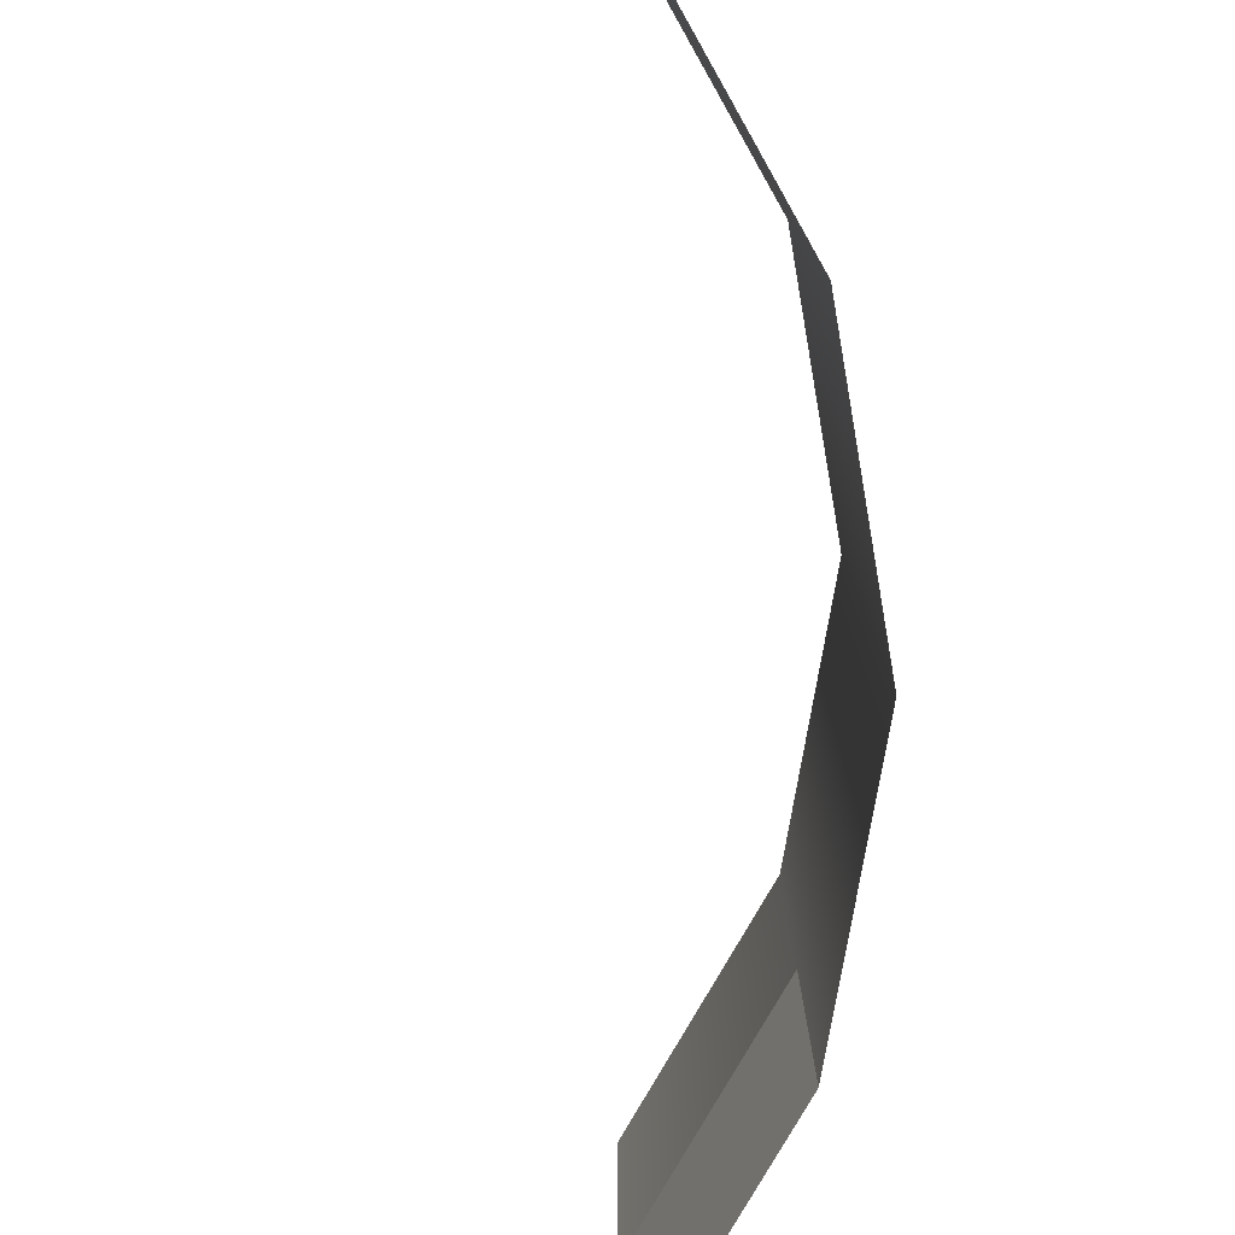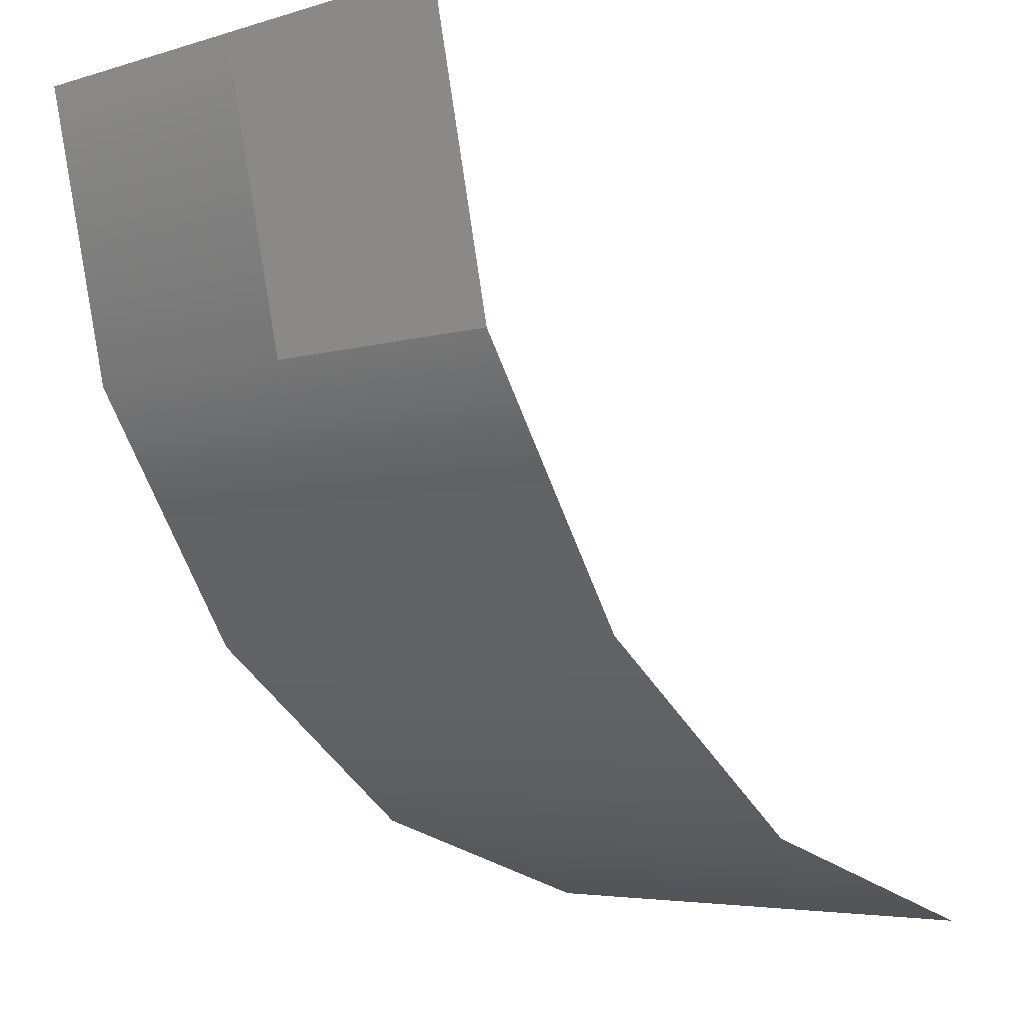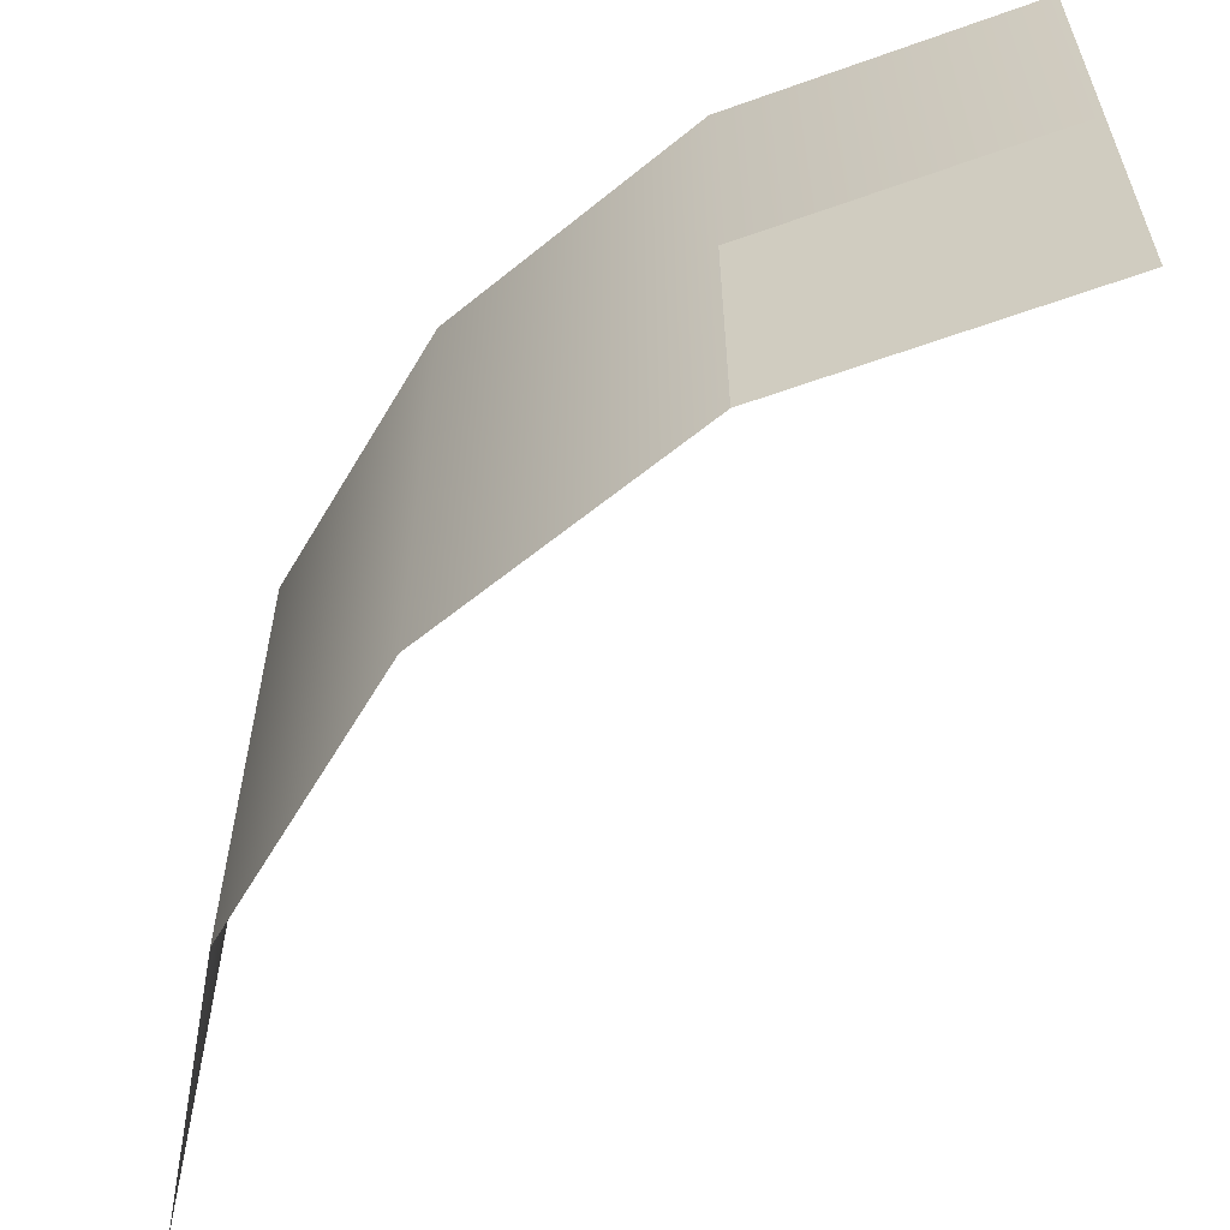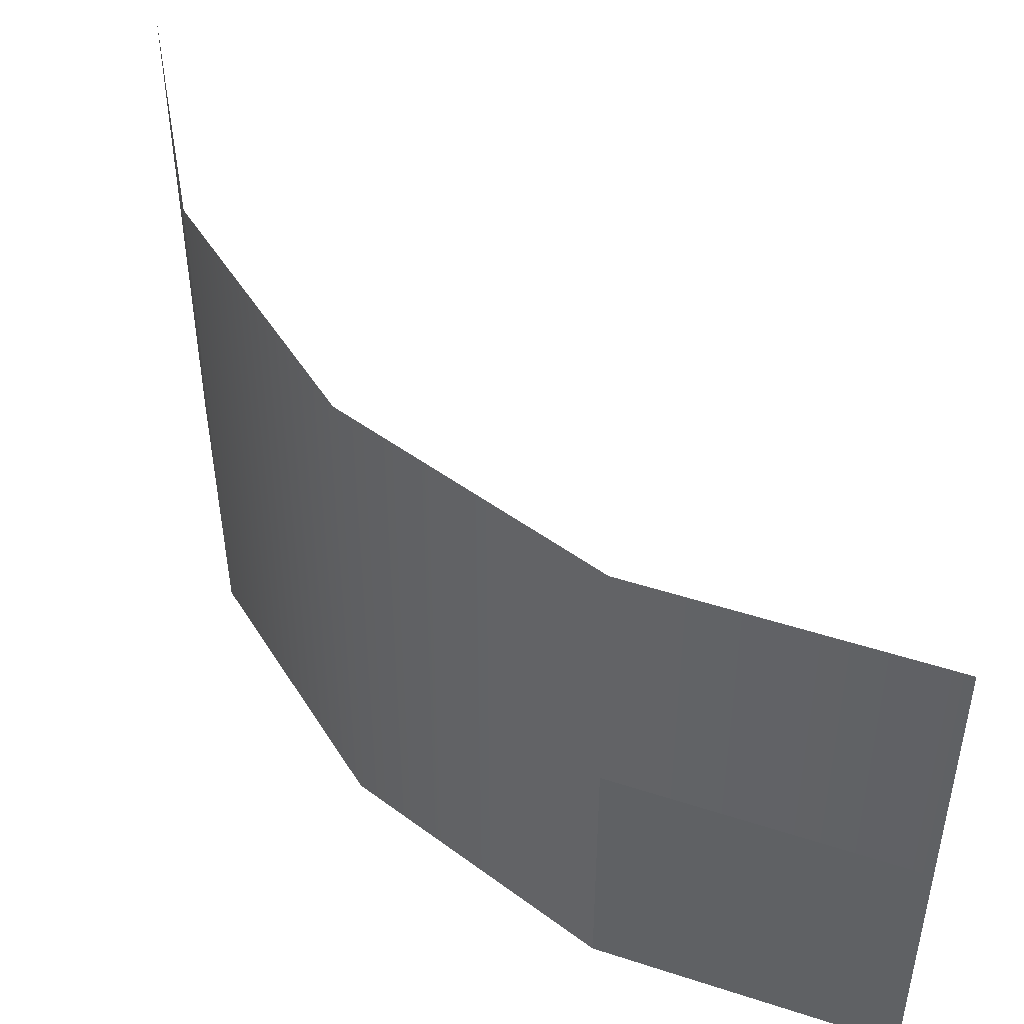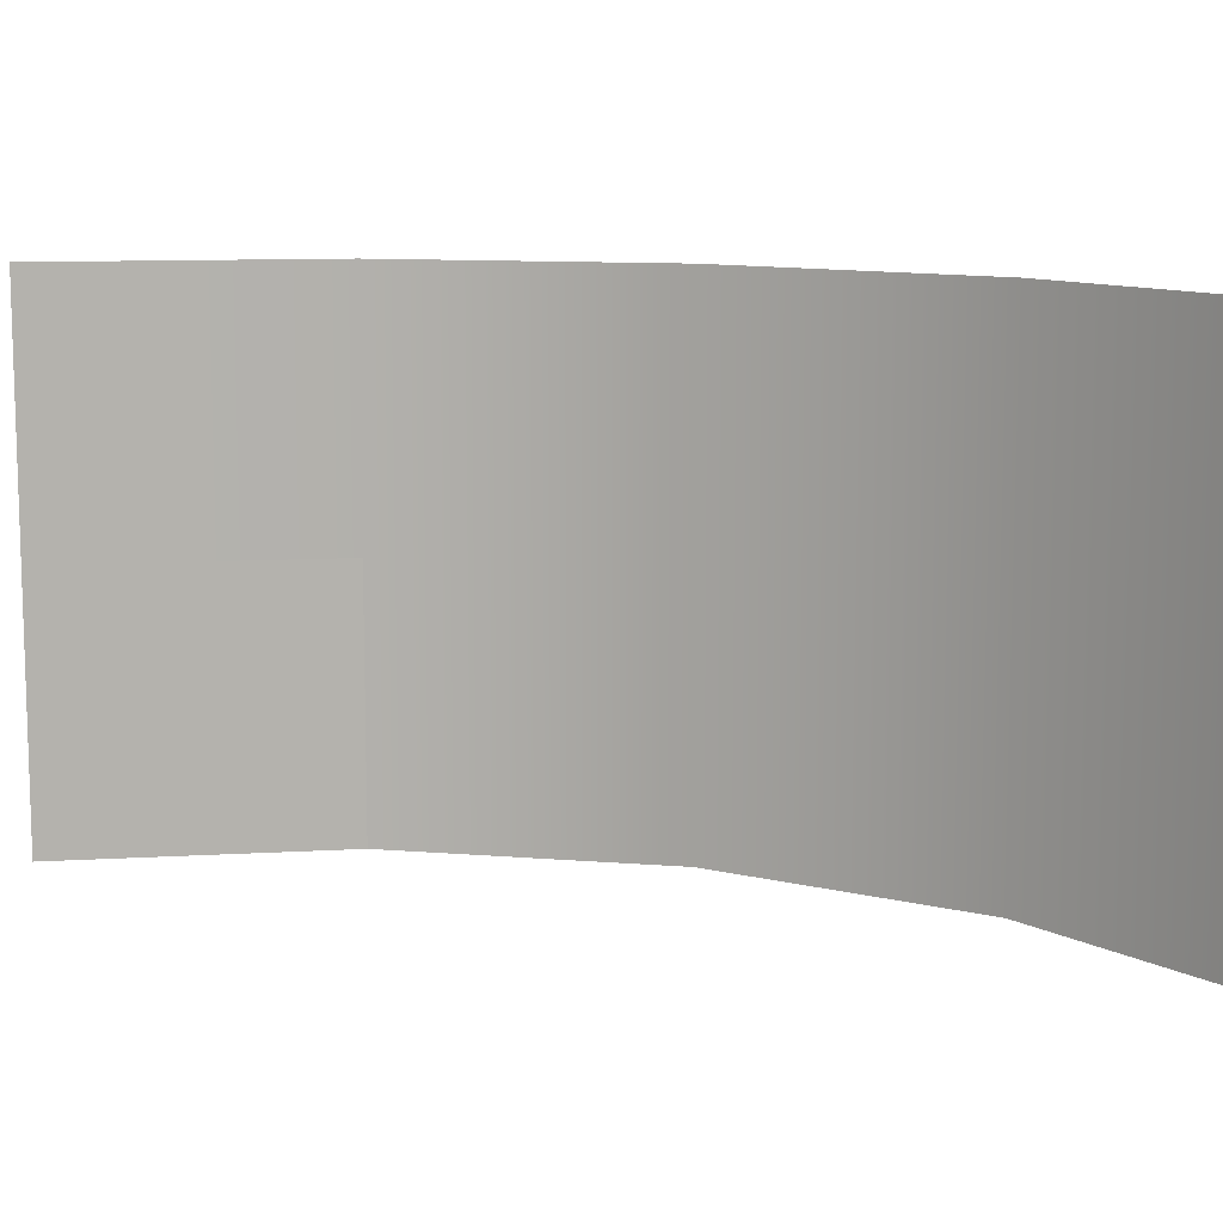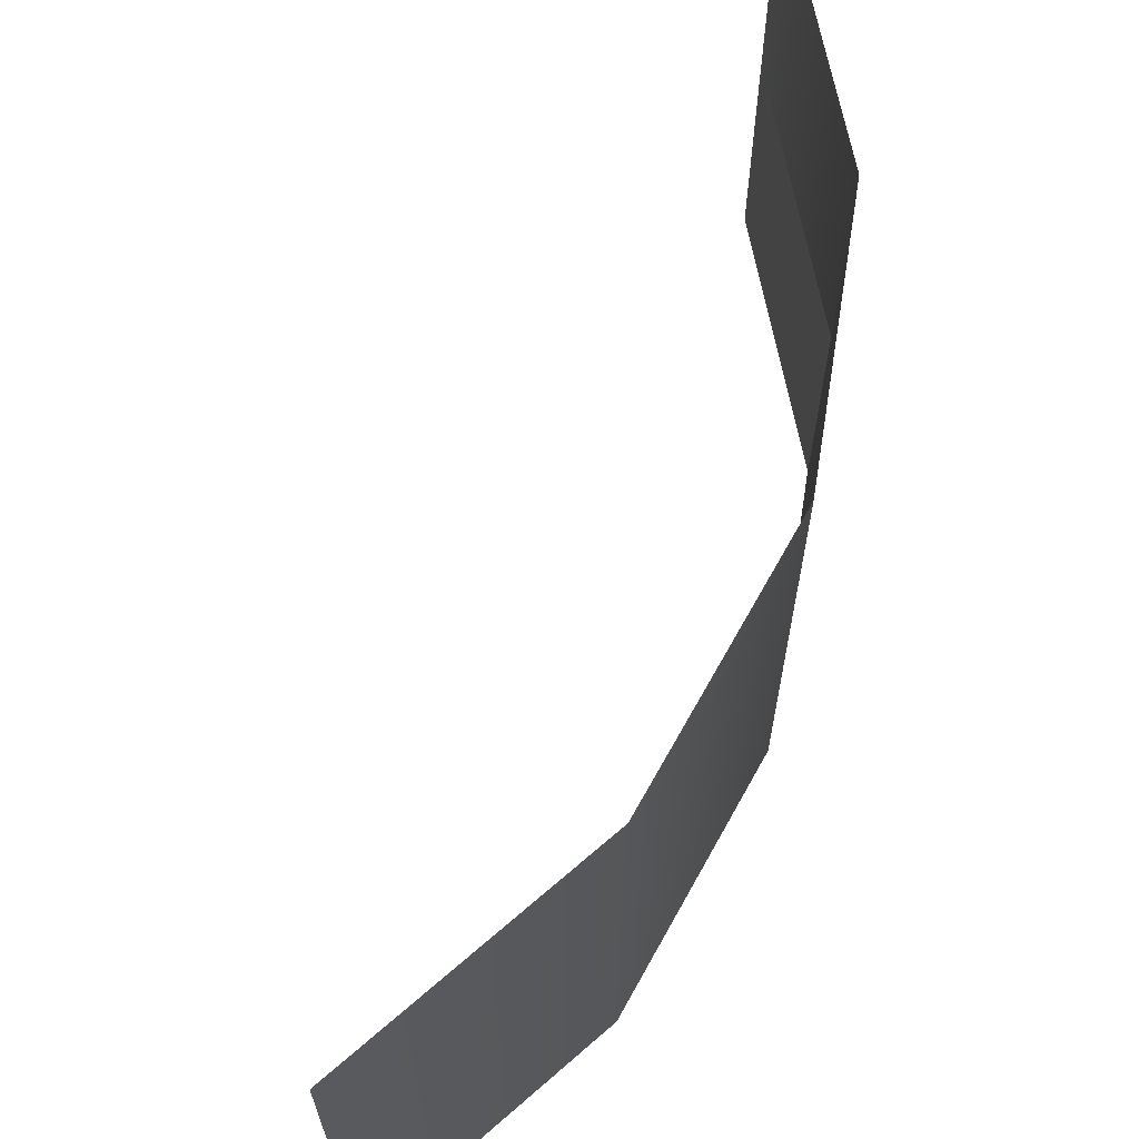
<metadata>
{"format":"obj","ext":"obj","renderer":"f3d","projection":"perspective","resolution":1024,"background":"white","views":[{"elev":-77.9,"azim":138.0,"up":"+Y"},{"elev":-4.8,"azim":-46.1,"up":"+Z"},{"elev":-59.1,"azim":-82.1,"up":"+Y"},{"elev":46.7,"azim":-82.0,"up":"+Y"},{"elev":10.9,"azim":69.4,"up":"+Y"},{"elev":65.1,"azim":157.1,"up":"+Y"}]}
</metadata>
<code>
g default
v -48.26 1.325 -31.03
v -47.22 1.325 -35.75
v -44.64 1.325 -39.86
v -40.82 1.325 -42.86
v -36.24 1.325 -44.38
v -48.26 5.663 -31.03
v -47.22 5.663 -35.75
v -44.64 5.663 -39.86
v -40.82 5.663 -42.86
v -36.24 5.663 -44.38
v -47.22 9.953 -35.75
v -48.26 9.953 -31.03
v -44.64 9.953 -39.86
v -40.82 9.953 -42.86
v -36.24 9.953 -44.38
g polySurface7 pPlane6
f 6 1 2 7
f 7 2 3 8
f 8 3 4 9
f 9 4 5 10
f 12 6 7 11
f 11 7 8 13
f 13 8 9 14
f 14 9 10 15

</code>
